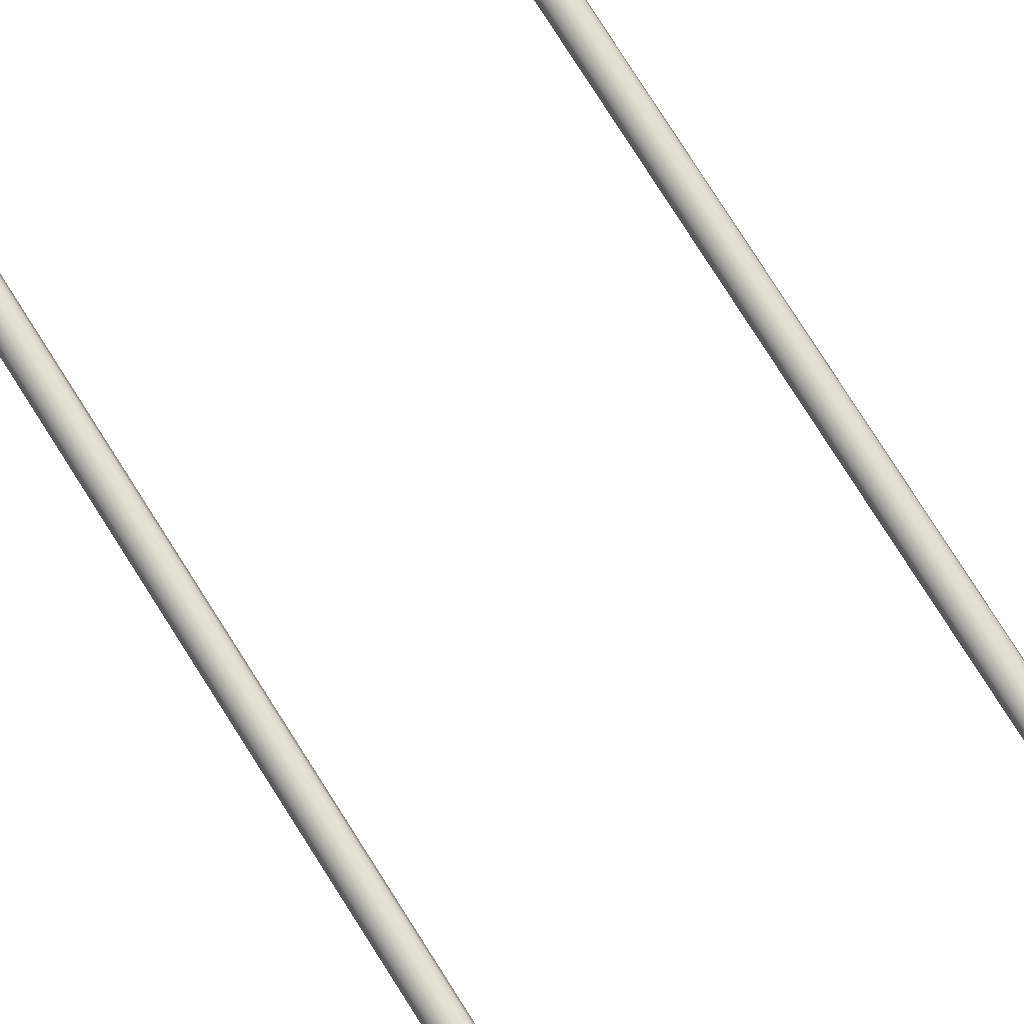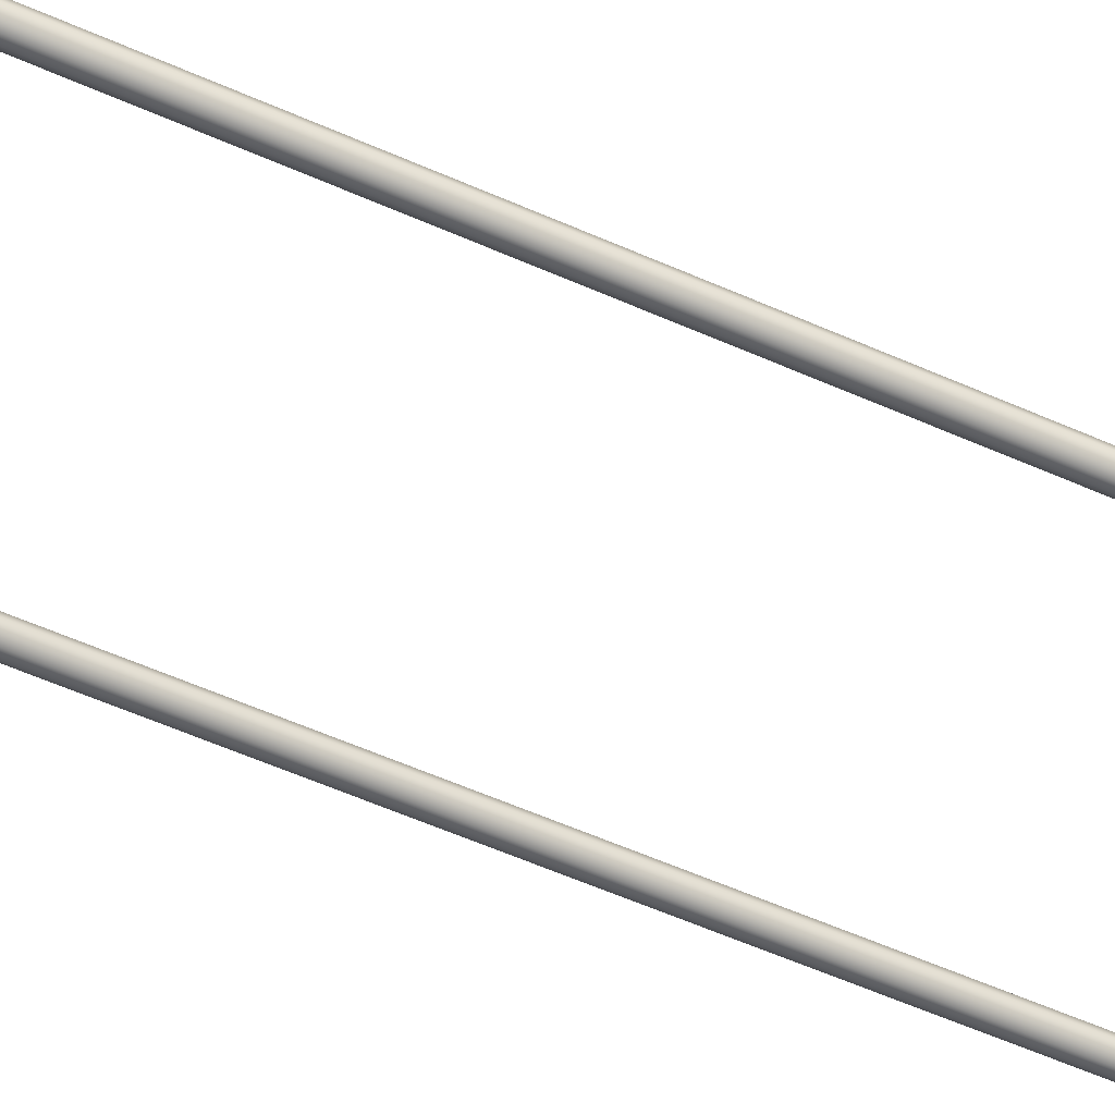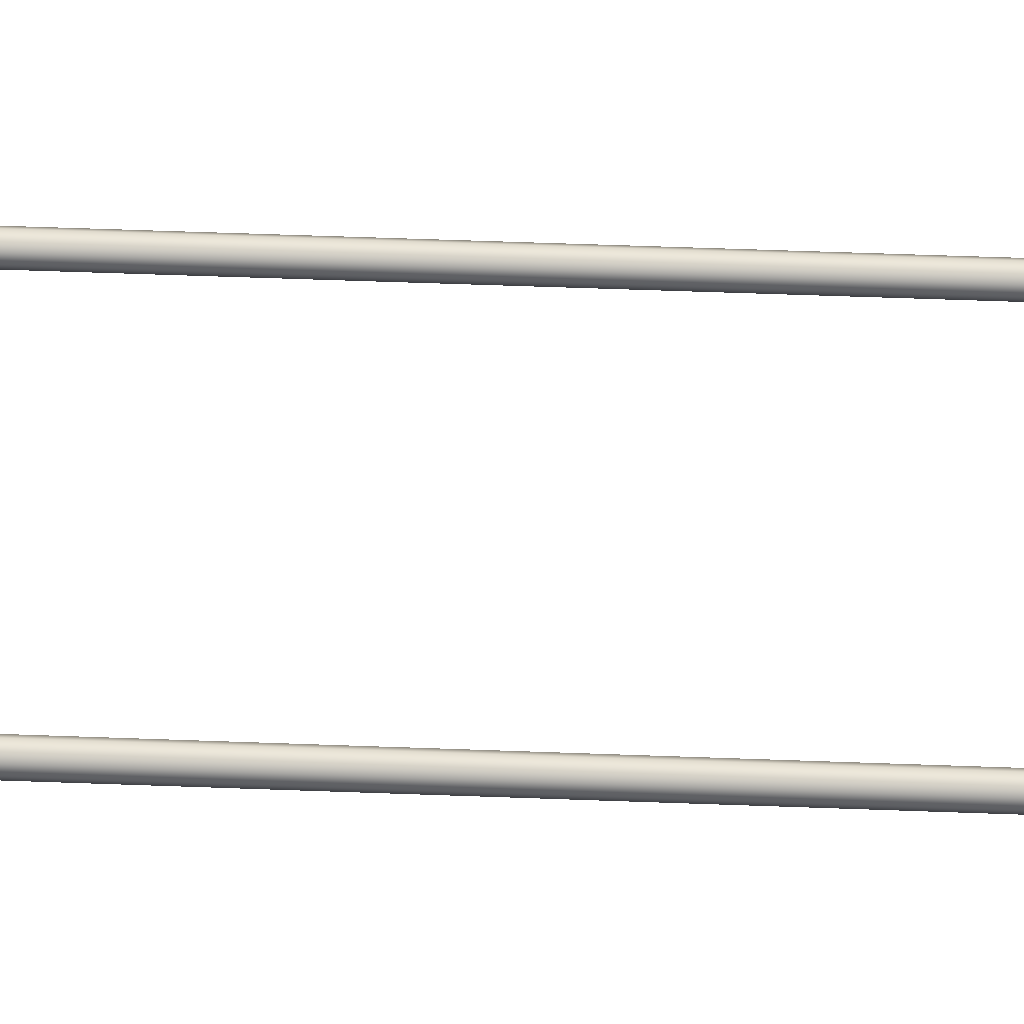
<metadata>
{"format":"obj","ext":"obj","renderer":"f3d","projection":"perspective","resolution":1024,"background":"white","views":[{"elev":73.3,"azim":-31.8,"up":"+Z"},{"elev":-47.6,"azim":62.2,"up":"+Z"},{"elev":50.7,"azim":92.4,"up":"+Z"}]}
</metadata>
<code>
o #ID91
v -0.0613 -0.1919 -0.2582
v -0.06744 -0.1937 -0.2607
v -0.0675 -0.1929 -0.2582
v -0.06105 -0.1927 -0.2607
v -0.05601 -0.1892 -0.2582
v -0.05553 -0.1899 -0.2607
v -0.06039 -0.1947 -0.2622
v -0.06728 -0.1958 -0.2622
v -0.1426 -0.1929 -0.2582
v -0.1427 -0.1937 -0.2607
v -0.06744 -0.1937 -0.2557
v -0.06105 -0.1927 -0.2557
v -0.05115 -0.1855 -0.2607
v -0.0518 -0.185 -0.2582
v -0.05428 -0.1916 -0.2622
v -0.05553 -0.1899 -0.2557
v -0.1506 -0.1972 -0.2622
v -0.06707 -0.1984 -0.2622
v -0.1431 -0.1984 -0.2622
v -0.05958 -0.1972 -0.2622
v -0.1429 -0.1958 -0.2622
v -0.1574 -0.1937 -0.2622
v -0.1497 -0.1947 -0.2622
v -0.1559 -0.1916 -0.2622
v -0.1628 -0.1883 -0.2622
v -0.1607 -0.1868 -0.2622
v -0.1663 -0.1814 -0.2622
v -0.1638 -0.1806 -0.2622
v -0.1675 -0.174 -0.2622
v -0.1649 -0.1738 -0.2622
v -0.1675 0.5128 -0.2622
v -0.1649 0.5128 -0.2622
v -0.1675 0.5168 -0.2622
v -0.1649 0.5168 -0.2622
v -0.05273 -0.1937 -0.2622
v -0.04729 -0.1883 -0.2622
v -0.04942 -0.1868 -0.2622
v -0.0438 -0.1814 -0.2622
v -0.04631 -0.1806 -0.2622
v -0.04261 -0.174 -0.2622
v -0.04522 -0.1738 -0.2622
v -0.04261 0.5128 -0.2622
v -0.04522 0.5128 -0.2622
v -0.04522 0.5168 -0.2622
v -0.04261 0.5168 -0.2622
v -0.1427 -0.1937 -0.2557
v -0.1488 -0.1919 -0.2582
v -0.1491 -0.1927 -0.2607
v -0.06039 -0.1947 -0.2542
v -0.06728 -0.1958 -0.2542
v -0.04833 -0.18 -0.2607
v -0.04911 -0.1797 -0.2582
v -0.05115 -0.1855 -0.2557
v -0.05428 -0.1916 -0.2542
v -0.1696 0.5144 -0.2607
v -0.1696 -0.1741 -0.2607
v -0.1696 0.5168 -0.2607
v -0.1696 0.5168 -0.2557
v -0.1696 0.5168 -0.2607
v -0.1704 0.5168 -0.2582
v -0.1675 0.5168 -0.2542
v -0.1675 0.5168 -0.2622
v -0.1649 0.5168 -0.2542
v -0.1649 0.5168 -0.2622
v -0.1628 0.5168 -0.2557
v -0.1628 0.5168 -0.2607
v -0.162 0.5168 -0.2582
v -0.1628 -0.1736 -0.2607
v -0.1628 0.5144 -0.2607
v -0.1628 0.5168 -0.2607
v -0.1618 -0.18 -0.2607
v -0.159 -0.1855 -0.2607
v -0.1546 -0.1899 -0.2607
v -0.04732 -0.1736 -0.2607
v -0.04732 0.5144 -0.2607
v -0.04732 0.5168 -0.2607
v -0.04732 0.5168 -0.2557
v -0.04732 0.5168 -0.2607
v -0.04813 0.5168 -0.2582
v -0.04522 0.5168 -0.2542
v -0.04522 0.5168 -0.2622
v -0.04261 0.5168 -0.2542
v -0.04261 0.5168 -0.2622
v -0.04051 0.5168 -0.2557
v -0.04051 0.5168 -0.2607
v -0.0397 0.5168 -0.2582
v -0.04051 0.5144 -0.2607
v -0.04051 -0.1741 -0.2607
v -0.04051 0.5168 -0.2607
v -0.04177 -0.1821 -0.2607
v -0.04557 -0.1896 -0.2607
v -0.05147 -0.1955 -0.2607
v -0.05892 -0.1993 -0.2607
v -0.0669 -0.2005 -0.2607
v -0.1432 -0.2005 -0.2607
v -0.1512 -0.1993 -0.2607
v -0.1587 -0.1955 -0.2607
v -0.1646 -0.1896 -0.2607
v -0.1684 -0.1821 -0.2607
v -0.1491 -0.1927 -0.2557
v -0.1429 -0.1958 -0.2542
v -0.1541 -0.1892 -0.2582
v -0.05958 -0.1972 -0.2542
v -0.1431 -0.1984 -0.2542
v -0.06707 -0.1984 -0.2542
v -0.1506 -0.1972 -0.2542
v -0.05273 -0.1937 -0.2542
v -0.04729 -0.1883 -0.2542
v -0.04942 -0.1868 -0.2542
v -0.0438 -0.1814 -0.2542
v -0.04631 -0.1806 -0.2542
v -0.04261 -0.174 -0.2542
v -0.04522 -0.1738 -0.2542
v -0.04261 0.5128 -0.2542
v -0.04522 0.5128 -0.2542
v -0.04261 0.5168 -0.2542
v -0.04522 0.5168 -0.2542
v -0.1574 -0.1937 -0.2542
v -0.1497 -0.1947 -0.2542
v -0.1559 -0.1916 -0.2542
v -0.1628 -0.1883 -0.2542
v -0.1607 -0.1868 -0.2542
v -0.1663 -0.1814 -0.2542
v -0.1638 -0.1806 -0.2542
v -0.1675 -0.174 -0.2542
v -0.1649 -0.1738 -0.2542
v -0.1675 0.5128 -0.2542
v -0.1649 0.5128 -0.2542
v -0.1649 0.5168 -0.2542
v -0.1675 0.5168 -0.2542
v -0.04813 -0.1735 -0.2582
v -0.04833 -0.18 -0.2557
v -0.1704 -0.1742 -0.2582
v -0.1704 0.5168 -0.2582
v -0.1628 -0.1736 -0.2557
v -0.1628 0.5144 -0.2557
v -0.1628 0.5168 -0.2557
v -0.162 -0.1735 -0.2582
v -0.162 0.5168 -0.2582
v -0.1696 0.5144 -0.2557
v -0.1696 0.5168 -0.2557
v -0.1696 -0.1741 -0.2557
v -0.161 -0.1797 -0.2582
v -0.1583 -0.185 -0.2582
v -0.04813 0.5168 -0.2582
v -0.04051 0.5144 -0.2557
v -0.04051 -0.1741 -0.2557
v -0.04051 0.5168 -0.2557
v -0.0397 -0.1742 -0.2582
v -0.0397 0.5168 -0.2582
v -0.04732 0.5144 -0.2557
v -0.04732 0.5168 -0.2557
v -0.04732 -0.1736 -0.2557
v -0.041 -0.1824 -0.2582
v -0.04491 -0.19 -0.2582
v -0.051 -0.1961 -0.2582
v -0.05867 -0.2 -0.2582
v -0.06684 -0.2013 -0.2582
v -0.1433 -0.2013 -0.2582
v -0.1515 -0.2 -0.2582
v -0.1591 -0.1961 -0.2582
v -0.1652 -0.19 -0.2582
v -0.1691 -0.1824 -0.2582
v -0.1546 -0.1899 -0.2557
v -0.159 -0.1855 -0.2557
v -0.1618 -0.18 -0.2557
v -0.1684 -0.1821 -0.2557
v -0.1646 -0.1896 -0.2557
v -0.1587 -0.1955 -0.2557
v -0.1512 -0.1993 -0.2557
v -0.1432 -0.2005 -0.2557
v -0.0669 -0.2005 -0.2557
v -0.05892 -0.1993 -0.2557
v -0.05147 -0.1955 -0.2557
v -0.04557 -0.1896 -0.2557
v -0.04177 -0.1821 -0.2557
f 1 2 3
f 2 1 4
f 5 4 1
f 4 5 6
f 2 7 8
f 7 2 4
f 9 2 10
f 2 9 3
f 11 1 3
f 1 11 12
f 13 5 14
f 5 13 6
f 4 15 7
f 15 4 6
f 12 5 1
f 5 12 16
f 17 18 19
f 18 17 20
f 20 17 21
f 21 17 22
f 21 22 23
f 23 22 24
f 24 22 25
f 24 25 26
f 26 25 27
f 26 27 28
f 28 27 29
f 28 29 30
f 30 29 31
f 30 31 32
f 32 31 33
f 32 33 34
f 20 8 35
f 8 20 21
f 35 8 7
f 35 7 15
f 35 15 36
f 36 15 37
f 36 37 38
f 38 37 39
f 38 39 40
f 40 39 41
f 40 41 42
f 42 41 43
f 42 43 44
f 42 44 45
f 10 8 21
f 8 10 2
f 11 9 46
f 9 11 3
f 47 10 48
f 10 47 9
f 49 11 50
f 11 49 12
f 51 14 52
f 14 51 13
f 6 37 15
f 37 6 13
f 14 16 53
f 16 14 5
f 54 12 49
f 12 54 16
f 55 29 56
f 29 55 31
f 31 55 33
f 33 55 57
f 58 59 60
f 59 58 61
f 59 61 62
f 62 61 63
f 62 63 64
f 64 63 65
f 64 65 66
f 66 65 67
f 32 68 30
f 68 32 69
f 69 32 34
f 69 34 70
f 30 71 28
f 71 30 68
f 28 72 26
f 72 28 71
f 26 73 24
f 73 26 72
f 24 48 23
f 48 24 73
f 23 10 21
f 10 23 48
f 13 39 37
f 39 13 51
f 51 41 39
f 41 51 74
f 74 43 41
f 43 74 75
f 43 75 44
f 44 75 76
f 77 78 79
f 78 77 80
f 78 80 81
f 81 80 82
f 81 82 83
f 83 82 84
f 83 84 85
f 85 84 86
f 40 87 88
f 87 40 42
f 87 42 45
f 87 45 89
f 38 88 90
f 88 38 40
f 36 90 91
f 90 36 38
f 35 91 92
f 91 35 36
f 20 92 93
f 92 20 35
f 18 93 94
f 93 18 20
f 19 94 95
f 94 19 18
f 96 19 95
f 19 96 17
f 97 17 96
f 17 97 22
f 98 22 97
f 22 98 25
f 99 25 98
f 25 99 27
f 56 27 99
f 27 56 29
f 46 47 100
f 47 46 9
f 11 101 50
f 101 11 46
f 102 48 73
f 48 102 47
f 103 104 105
f 104 103 106
f 106 103 50
f 50 103 107
f 50 107 49
f 49 107 54
f 54 107 108
f 54 108 109
f 109 108 110
f 109 110 111
f 111 110 112
f 111 112 113
f 113 112 114
f 113 114 115
f 115 114 116
f 115 116 117
f 106 101 118
f 101 106 50
f 118 101 119
f 118 119 120
f 118 120 121
f 121 120 122
f 121 122 123
f 123 122 124
f 123 124 125
f 125 124 126
f 125 126 127
f 127 126 128
f 127 128 129
f 127 129 130
f 74 52 131
f 52 74 51
f 52 53 132
f 53 52 14
f 109 16 54
f 16 109 53
f 57 133 134
f 133 57 55
f 133 55 56
f 135 128 126
f 128 135 136
f 128 136 129
f 129 136 137
f 138 136 135
f 136 138 137
f 137 138 139
f 68 139 138
f 139 68 70
f 70 68 69
f 134 140 141
f 140 134 142
f 142 134 133
f 125 140 142
f 140 125 127
f 140 127 130
f 140 130 141
f 71 138 143
f 138 71 68
f 72 143 144
f 143 72 71
f 73 144 102
f 144 73 72
f 76 131 145
f 131 76 74
f 74 76 75
f 146 112 147
f 112 146 114
f 114 146 116
f 116 146 148
f 147 148 146
f 148 147 149
f 148 149 150
f 88 150 149
f 150 88 87
f 89 150 87
f 145 151 152
f 151 145 153
f 153 145 131
f 115 153 113
f 153 115 151
f 151 115 117
f 151 117 152
f 90 149 154
f 149 90 88
f 91 154 155
f 154 91 90
f 92 155 156
f 155 92 91
f 92 157 93
f 157 92 156
f 93 158 94
f 158 93 157
f 95 158 159
f 158 95 94
f 96 159 160
f 159 96 95
f 97 160 161
f 160 97 96
f 98 161 162
f 161 98 97
f 99 162 163
f 162 99 98
f 56 163 133
f 163 56 99
f 100 102 164
f 102 100 47
f 46 119 101
f 119 46 100
f 113 132 111
f 132 113 153
f 111 53 109
f 53 111 132
f 100 120 119
f 120 100 164
f 164 122 120
f 122 164 165
f 165 124 122
f 124 165 166
f 166 126 124
f 126 166 135
f 123 142 167
f 142 123 125
f 121 167 168
f 167 121 123
f 118 168 169
f 168 118 121
f 106 169 170
f 169 106 118
f 104 170 171
f 170 104 106
f 105 171 172
f 171 105 104
f 173 105 172
f 105 173 103
f 174 103 173
f 103 174 107
f 175 107 174
f 107 175 108
f 176 108 175
f 108 176 110
f 147 110 176
f 110 147 112
f 131 132 153
f 132 131 52
f 143 135 166
f 135 143 138
f 133 167 142
f 167 133 163
f 144 166 165
f 166 144 143
f 102 165 164
f 165 102 144
f 154 147 176
f 147 154 149
f 155 176 175
f 176 155 154
f 156 175 174
f 175 156 155
f 157 174 173
f 174 157 156
f 158 173 172
f 173 158 157
f 158 171 159
f 171 158 172
f 159 170 160
f 170 159 171
f 160 169 161
f 169 160 170
f 162 169 168
f 169 162 161
f 163 168 167
f 168 163 162

</code>
